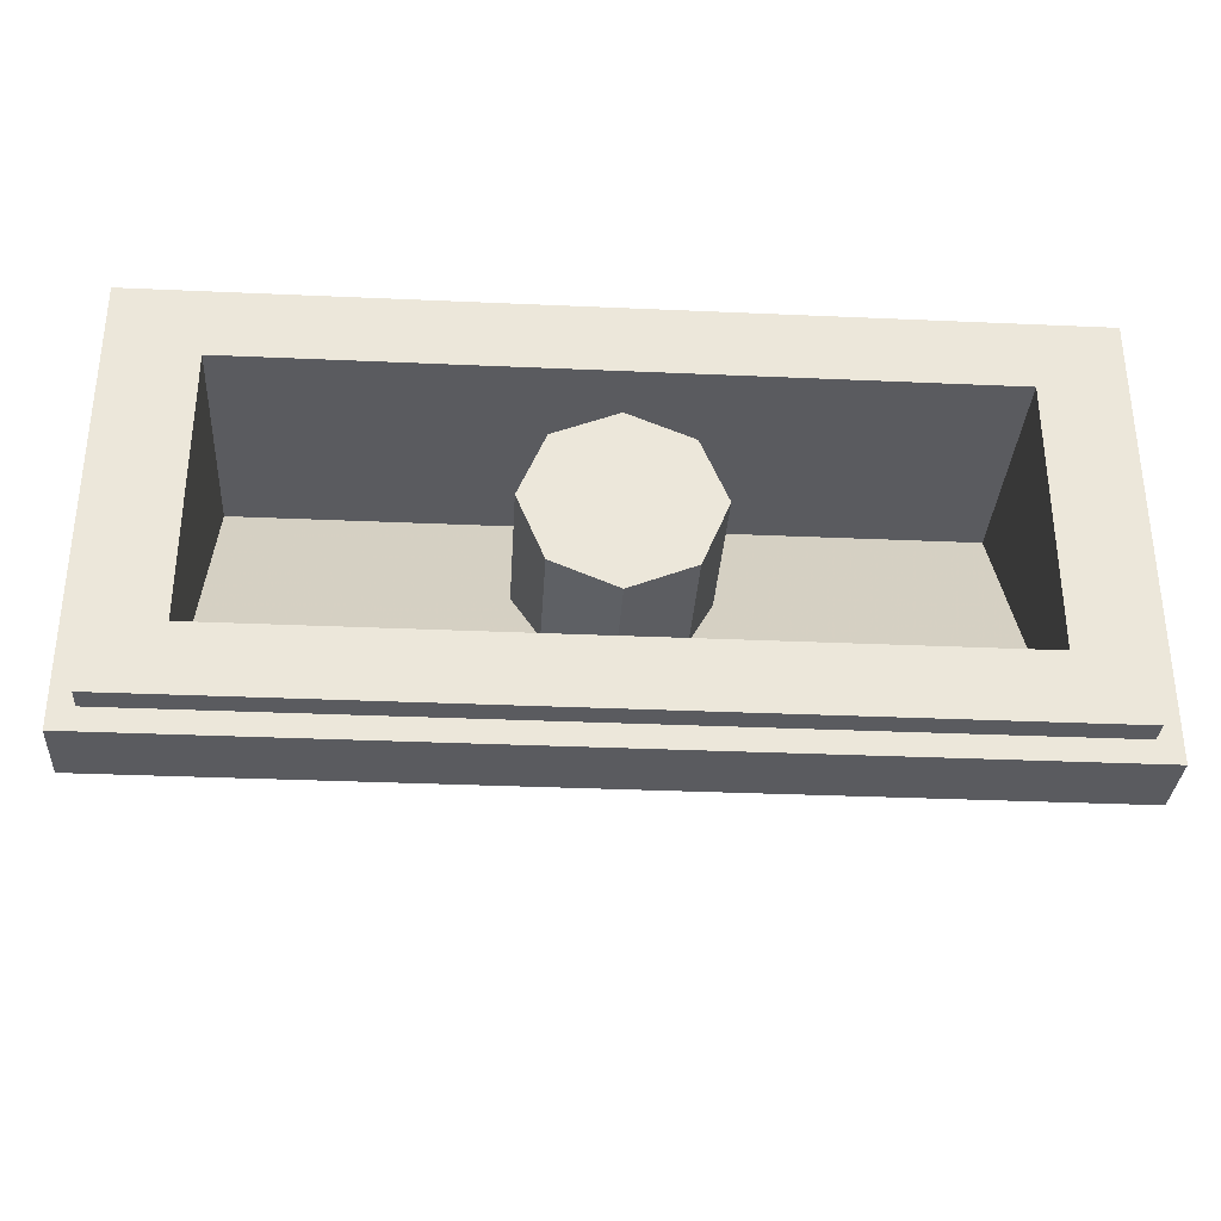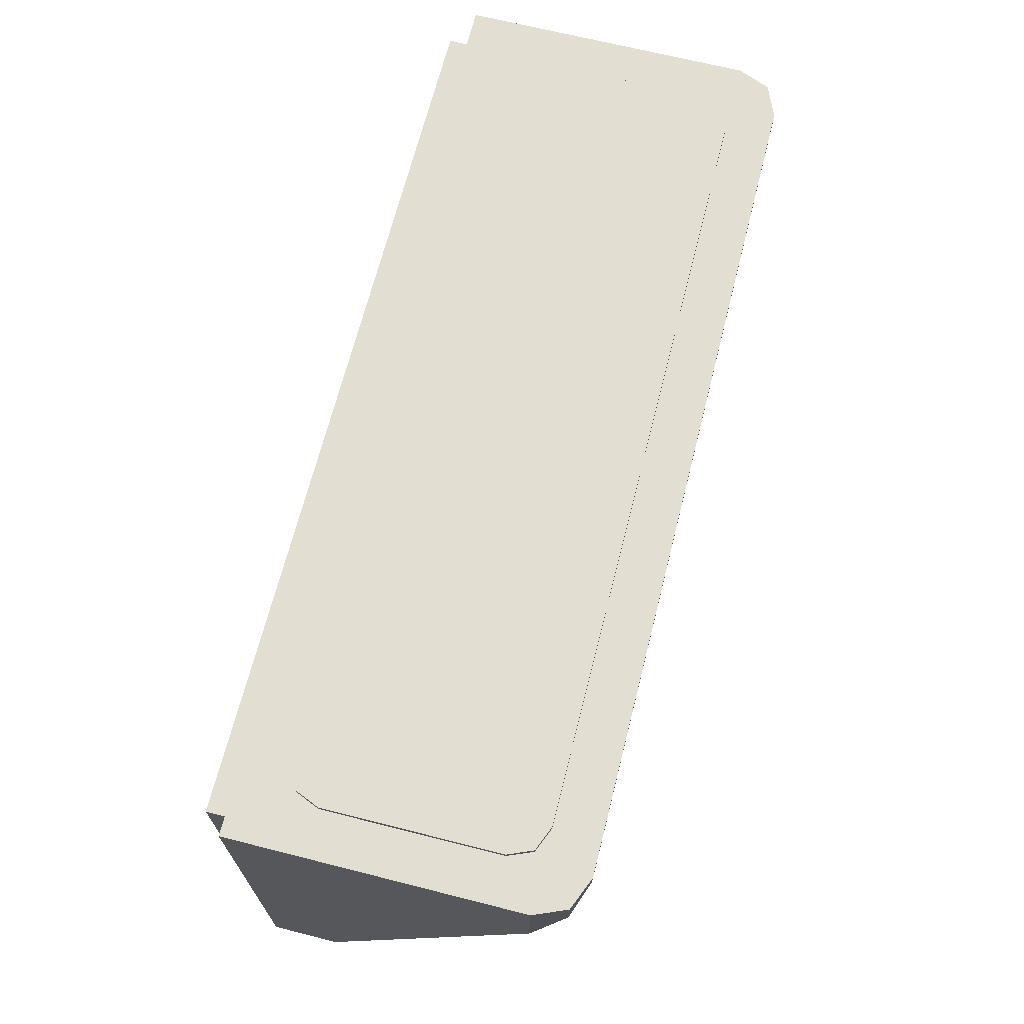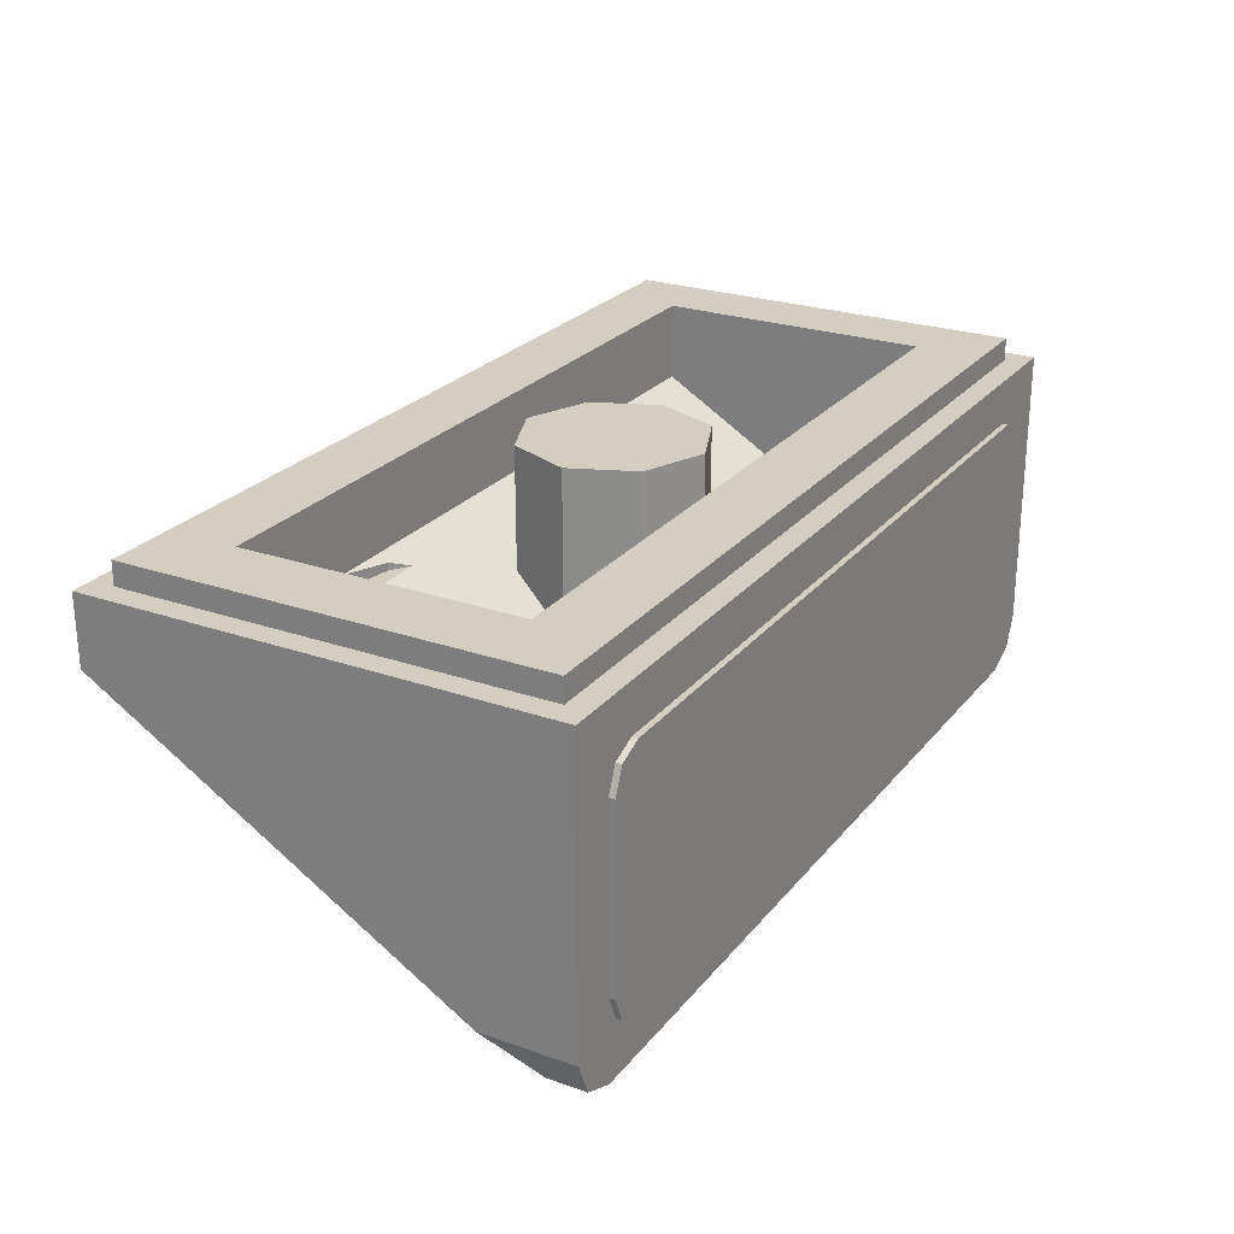
<metadata>
{"format":"obj","ext":"obj","renderer":"f3d","projection":"perspective","resolution":1024,"background":"white","views":[{"elev":-33.0,"azim":176.5,"up":"+Z"},{"elev":67.9,"azim":-75.8,"up":"+Z"},{"elev":25.1,"azim":-60.5,"up":"+Y"}]}
</metadata>
<code>
v -0.6148 -0.1837 -0.2772
v -0.6554 -0.2 -0.25
v -0.6148 -0.2 -0.2772
v -0.6148 -0.2 -0.2772
v -0.5 -0.2 -0.3
v -0.5 -0.17 -0.3
v -0.6148 -0.1837 -0.2772
v -0.5 -0.2 -0.3
v -0.3852 -0.2 -0.2772
v -0.3852 -0.1837 -0.2772
v -0.5 -0.17 -0.3
v -0.3852 -0.2 -0.2772
v -0.3446 -0.2 -0.25
v -0.3852 -0.1837 -0.2772
v -0.6148 -0.2 -0.2772
v -0.6554 -0.2 -0.25
v -0.3446 -0.2 -0.25
v -0.3852 -0.2 -0.2772
v -0.6148 -0.2 -0.2772
v -0.3852 -0.2 -0.2772
v -0.5 -0.2 -0.3
v 0.3852 -0.1837 -0.2772
v 0.3446 -0.2 -0.25
v 0.3852 -0.2 -0.2772
v 0.3852 -0.2 -0.2772
v 0.5 -0.2 -0.3
v 0.5 -0.17 -0.3
v 0.3852 -0.1837 -0.2772
v 0.5 -0.2 -0.3
v 0.6148 -0.2 -0.2772
v 0.6148 -0.1837 -0.2772
v 0.5 -0.17 -0.3
v 0.6148 -0.2 -0.2772
v 0.6554 -0.2 -0.25
v 0.6148 -0.1837 -0.2772
v 0.3852 -0.2 -0.2772
v 0.3446 -0.2 -0.25
v 0.6554 -0.2 -0.25
v 0.6148 -0.2 -0.2772
v 0.5 -0.2 -0.3
v 0.3852 -0.2 -0.2772
v 0.6148 -0.2 -0.2772
v -0.6554 -0.2 -0.25
v -0.6148 -0.1837 -0.2772
v -0.8 -0.17 -0.3
v -0.5 -0.17 -0.3
v -0.8 -0.17 -0.3
v -0.6148 -0.1837 -0.2772
v 0.3446 -0.2 -0.25
v 0.3852 -0.1837 -0.2772
v -0.3852 -0.1837 -0.2772
v -0.3446 -0.2 -0.25
v 0.3852 -0.1837 -0.2772
v 0.5 -0.17 -0.3
v -0.5 -0.17 -0.3
v -0.3852 -0.1837 -0.2772
v 0.6148 -0.1837 -0.2772
v 0.8 -0.17 -0.3
v 0.5 -0.17 -0.3
v 0.6554 -0.2 -0.25
v 0.8 -0.17 -0.3
v 0.6148 -0.1837 -0.2772
v -0.6554 -0.2 -0.25
v -0.8 -0.17 -0.3
v -0.8 -0.53 0.3
v -0.3446 -0.2 -0.25
v -0.6554 -0.2 -0.25
v -0.8 -0.53 0.3
v 0.8 -0.53 0.3
v 0.3446 -0.2 -0.25
v -0.3446 -0.2 -0.25
v -0.8 -0.53 0.3
v 0.8 -0.53 0.3
v 0.8 -0.17 -0.3
v 0.6554 -0.2 -0.25
v 0.8 -0.53 0.3
v 0.6554 -0.2 -0.25
v 0.3446 -0.2 -0.25
v 0.8 0 0.3
v 0.8 -0.53 0.3
v -0.8 -0.53 0.3
v -0.8 0 0.3
v -0.8 -0.17 -0.3
v 0.8 -0.17 -0.3
v 0.8 0 -0.3
v -0.8 0 -0.3
v 0.8 -0.53 0.3
v 0.8 0 0.3
v 0.8 0 -0.3
v 0.8 -0.17 -0.3
v -0.8 -0.53 0.3
v -0.8 -0.17 -0.3
v -0.8 0 -0.3
v -0.8 0 0.3
v 0.95 0 0.45
v 0.95 -0.05 0.45
v 0.95 -0.05 -0.45
v 0.95 0 -0.45
v -0.95 0 0.45
v -0.95 -0.05 0.45
v 0.95 -0.05 0.45
v 0.95 0 0.45
v -0.95 0 -0.45
v -0.95 -0.05 -0.45
v -0.95 -0.05 0.45
v -0.95 0 0.45
v 0.95 0 -0.45
v 0.95 -0.05 -0.45
v -0.95 -0.05 -0.45
v -0.95 0 -0.45
v 0.8 0 -0.3
v 0.8 0 0.3
v 0.95 0 0.45
v 0.95 0 -0.45
v -0.8 0 0.3
v -0.8 0 -0.3
v -0.95 0 -0.45
v -0.95 0 0.45
v -0.8 0 -0.3
v 0.8 0 -0.3
v 0.95 0 -0.45
v -0.95 0 -0.45
v 0.8 0 0.3
v -0.8 0 0.3
v -0.95 0 0.45
v 0.95 0 0.45
v -1 -0.05 -0.5
v -0.95 -0.05 -0.45
v 0.95 -0.05 -0.45
v 1 -0.05 -0.5
v 1 -0.05 -0.5
v 1 -0.2 -0.5
v -1 -0.2 -0.5
v -1 -0.05 -0.5
v -0.1414 -0.23 -0.1414
v 0 -0.23 -0.2
v -0.1414 -0.2651 -0.1414
v -0.2 -0.23 0
v -0.1414 -0.23 -0.1414
v -0.1414 -0.2651 -0.1414
v -0.2 -0.35 0
v -0.1414 -0.23 0.1414
v -0.2 -0.23 0
v -0.2 -0.35 0
v -0.1414 -0.4349 0.1414
v 0 -0.23 0.2
v -0.1414 -0.23 0.1414
v -0.1414 -0.4349 0.1414
v 0 -0.47 0.2
v 0 -0.23 0.2
v 0 -0.47 0.2
v 0.1414 -0.4349 0.1414
v 0.1414 -0.23 0.1414
v 0.1414 -0.23 0.1414
v 0.1414 -0.4349 0.1414
v 0.2 -0.35 0
v 0.2 -0.23 0
v 0.2 -0.23 0
v 0.2 -0.35 0
v 0.1414 -0.2651 -0.1414
v 0.1414 -0.23 -0.1414
v 0.1414 -0.23 -0.1414
v 0.1414 -0.2651 -0.1414
v 0 -0.23 -0.2
v 0 0 0
v 0.2 0 0
v 0.1414 0 0.1414
v 0 0 0
v 0.1414 0 0.1414
v 0 0 0.2
v 0 0 0
v 0 0 0.2
v -0.1414 0 0.1414
v 0 0 0
v -0.1414 0 0.1414
v -0.2 0 0
v 0 0 0
v -0.2 0 0
v -0.1414 0 -0.1414
v 0 0 0
v -0.1414 0 -0.1414
v 0 0 -0.2
v 0 0 0
v 0 0 -0.2
v 0.1414 0 -0.1414
v 0 0 0
v 0.1414 0 -0.1414
v 0.2 0 0
v 0.1414 0 0.1414
v 0.2 0 0
v 0.2 -0.23 0
v 0.1414 -0.23 0.1414
v 0 0 0.2
v 0.1414 0 0.1414
v 0.1414 -0.23 0.1414
v 0 -0.23 0.2
v -0.1414 0 0.1414
v 0 0 0.2
v 0 -0.23 0.2
v -0.1414 -0.23 0.1414
v -0.2 0 0
v -0.1414 0 0.1414
v -0.1414 -0.23 0.1414
v -0.2 -0.23 0
v -0.1414 0 -0.1414
v -0.2 0 0
v -0.2 -0.23 0
v -0.1414 -0.23 -0.1414
v 0 0 -0.2
v -0.1414 0 -0.1414
v -0.1414 -0.23 -0.1414
v 0 -0.23 -0.2
v 0.1414 0 -0.1414
v 0 0 -0.2
v 0 -0.23 -0.2
v 0.1414 -0.23 -0.1414
v 0.2 0 0
v 0.1414 0 -0.1414
v 0.1414 -0.23 -0.1414
v 0.2 -0.23 0
v 0.9 -0.78 0.5
v 0.9 -0.78 0.4667
v 0.9705 -0.7505 0.4175
v 0.9705 -0.7505 0.5
v 0.9705 -0.7505 0.5
v 0.9705 -0.7505 0.4175
v 1 -0.68 0.3
v 1 -0.68 0.5
v 1 -0.05 0.5
v 1 -0.68 0.5
v 1 -0.68 0.3
v 1 -0.2 -0.5
v 1 -0.2 -0.5
v 1 -0.05 -0.5
v 1 -0.05 0.5
v 0.9 -0.78 0.5
v 0.9705 -0.7505 0.5
v 1 -0.68 0.5
v -0.9705 -0.7505 0.4175
v -0.9 -0.78 0.4667
v -0.9 -0.78 0.5
v -0.9705 -0.7505 0.5
v -1 -0.68 0.3
v -0.9705 -0.7505 0.4175
v -0.9705 -0.7505 0.5
v -1 -0.68 0.5
v -1 -0.68 0.3
v -1 -0.68 0.5
v -1 -0.05 0.5
v -1 -0.2 -0.5
v -1 -0.05 -0.5
v -1 -0.2 -0.5
v -1 -0.05 0.5
v -0.9705 -0.7505 0.5
v -0.9 -0.78 0.5
v -1 -0.68 0.5
v -0.9 -0.78 0.5
v -0.9 -0.78 0.4667
v 0.9 -0.78 0.4667
v 0.9 -0.78 0.5
v -1 -0.68 0.5
v -0.9 -0.78 0.5
v 0.9 -0.78 0.5
v 1 -0.68 0.5
v -1 -0.05 0.5
v -1 -0.68 0.5
v 1 -0.68 0.5
v 1 -0.05 0.5
v 0.95 -0.05 -0.45
v 0.95 -0.05 0.45
v 1 -0.05 0.5
v 1 -0.05 -0.5
v -1 -0.05 0.5
v 1 -0.05 0.5
v 0.95 -0.05 0.45
v -0.95 -0.05 0.45
v -1 -0.05 -0.5
v -1 -0.05 0.5
v -0.95 -0.05 0.45
v -0.95 -0.05 -0.45
v 0.9705 -0.7505 0.4175
v 0.9 -0.78 0.4667
v 1 -0.68 0.3
v -0.9 -0.78 0.4667
v -0.9705 -0.7505 0.4175
v -1 -0.68 0.3
v -0.9 -0.78 0.4667
v -1 -0.68 0.3
v 1 -0.68 0.3
v 0.9 -0.78 0.4667
v -1 -0.2 -0.5
v 1 -0.2 -0.5
v 1 -0.68 0.3
v -1 -0.68 0.3
v -0.9 -0.225 0.5
v -0.878 -0.172 0.5
v -0.825 -0.15 0.5
v 0.9 -0.225 0.5
v 0.878 -0.172 0.5
v 0.825 -0.15 0.5
v 0.9 -0.605 0.5
v 0.9 -0.225 0.5
v -0.9 -0.225 0.5
v -0.9 -0.605 0.5
v 0.9 -0.605 0.5
v 0.9 -0.605 0.5125
v 0.9 -0.225 0.5125
v 0.9 -0.225 0.5
v -0.9 -0.225 0.5
v -0.9 -0.225 0.5125
v -0.9 -0.605 0.5125
v -0.9 -0.605 0.5
v -0.9 -0.605 0.5
v -0.878 -0.658 0.5
v -0.825 -0.68 0.5
v 0.9 -0.605 0.5
v 0.878 -0.658 0.5
v 0.825 -0.68 0.5
v -0.878 -0.172 0.5
v -0.9 -0.225 0.5
v -0.9 -0.225 0.5125
v -0.878 -0.172 0.5125
v -0.825 -0.15 0.5
v -0.878 -0.172 0.5
v -0.878 -0.172 0.5125
v -0.825 -0.15 0.5125
v 0.878 -0.172 0.5
v 0.9 -0.225 0.5
v 0.9 -0.225 0.5125
v 0.878 -0.172 0.5125
v 0.825 -0.15 0.5
v 0.878 -0.172 0.5
v 0.878 -0.172 0.5125
v 0.825 -0.15 0.5125
v -0.878 -0.658 0.5
v -0.9 -0.605 0.5
v -0.9 -0.605 0.5125
v -0.878 -0.658 0.5125
v -0.825 -0.68 0.5
v -0.878 -0.658 0.5
v -0.878 -0.658 0.5125
v -0.825 -0.68 0.5125
v 0.878 -0.658 0.5
v 0.9 -0.605 0.5
v 0.9 -0.605 0.5125
v 0.878 -0.658 0.5125
v 0.825 -0.68 0.5
v 0.878 -0.658 0.5
v 0.878 -0.658 0.5125
v 0.825 -0.68 0.5125
v -0.9 -0.225 0.5125
v -0.878 -0.172 0.5125
v -0.825 -0.15 0.5125
v 0.9 -0.225 0.5125
v 0.878 -0.172 0.5125
v 0.825 -0.15 0.5125
v -0.9 -0.605 0.5125
v -0.878 -0.658 0.5125
v -0.825 -0.68 0.5125
v 0.9 -0.605 0.5125
v 0.878 -0.658 0.5125
v 0.825 -0.68 0.5125
v 0.825 -0.15 0.5
v 0.9 -0.225 0.5
v -0.9 -0.225 0.5
v -0.825 -0.15 0.5
v 0.825 -0.68 0.5
v -0.825 -0.68 0.5
v -0.9 -0.605 0.5
v 0.9 -0.605 0.5
v -0.825 -0.15 0.5
v -0.825 -0.15 0.5125
v -0.4625 -0.15 0.5125
v -0.825 -0.15 0.5
v -0.4625 -0.15 0.5125
v 0.4625 -0.15 0.5125
v 0.825 -0.15 0.5
v 0.825 -0.15 0.5
v 0.4625 -0.15 0.5125
v 0.825 -0.15 0.5125
v -0.825 -0.68 0.5
v -0.4625 -0.68 0.5125
v -0.825 -0.68 0.5125
v -0.825 -0.68 0.5
v 0.825 -0.68 0.5
v 0.4625 -0.68 0.5125
v -0.4625 -0.68 0.5125
v 0.825 -0.68 0.5
v 0.825 -0.68 0.5125
v 0.4625 -0.68 0.5125
v -0.4625 -0.15 0.5125
v -0.4625 -0.68 0.5125
v 0.4625 -0.68 0.5125
v 0.4625 -0.15 0.5125
v -0.825 -0.15 0.5125
v -0.9 -0.225 0.5125
v -0.9 -0.605 0.5125
v -0.825 -0.68 0.5125
v -0.825 -0.15 0.5125
v -0.825 -0.68 0.5125
v -0.4625 -0.68 0.5125
v -0.4625 -0.15 0.5125
v 0.825 -0.15 0.5125
v 0.4625 -0.15 0.5125
v 0.4625 -0.68 0.5125
v 0.825 -0.68 0.5125
v 0.825 -0.15 0.5125
v 0.825 -0.68 0.5125
v 0.9 -0.605 0.5125
v 0.9 -0.225 0.5125
v -0.9 -0.69 0.3166
v -0.878 -0.7173 0.3621
v -0.825 -0.7286 0.3809
v 0.9 -0.69 0.3166
v 0.878 -0.7173 0.3621
v 0.825 -0.7286 0.3809
v 0.9 -0.29 -0.3499
v 0.9 -0.69 0.3166
v -0.9 -0.69 0.3166
v -0.9 -0.29 -0.3499
v 0.9 -0.29 -0.3499
v 0.9 -0.3008 -0.3564
v 0.9 -0.7007 0.3102
v 0.9 -0.69 0.3166
v -0.9 -0.69 0.3166
v -0.9 -0.7007 0.3102
v -0.9 -0.3008 -0.3564
v -0.9 -0.29 -0.3499
v -0.9 -0.29 -0.3499
v -0.878 -0.2627 -0.3954
v -0.825 -0.2514 -0.4143
v 0.9 -0.29 -0.3499
v 0.878 -0.2627 -0.3954
v 0.825 -0.2514 -0.4143
v -0.878 -0.7173 0.3621
v -0.9 -0.69 0.3166
v -0.9 -0.7007 0.3102
v -0.878 -0.728 0.3556
v -0.825 -0.7286 0.3809
v -0.878 -0.7173 0.3621
v -0.878 -0.728 0.3556
v -0.825 -0.7393 0.3745
v 0.878 -0.7173 0.3621
v 0.9 -0.69 0.3166
v 0.9 -0.7007 0.3102
v 0.878 -0.728 0.3556
v 0.825 -0.7286 0.3809
v 0.878 -0.7173 0.3621
v 0.878 -0.728 0.3556
v 0.825 -0.7393 0.3745
v -0.878 -0.2627 -0.3954
v -0.9 -0.29 -0.3499
v -0.9 -0.3008 -0.3564
v -0.878 -0.2735 -0.4018
v -0.825 -0.2514 -0.4143
v -0.878 -0.2627 -0.3954
v -0.878 -0.2735 -0.4018
v -0.825 -0.2622 -0.4207
v 0.878 -0.2627 -0.3954
v 0.9 -0.29 -0.3499
v 0.9 -0.3008 -0.3564
v 0.878 -0.2735 -0.4018
v 0.825 -0.2514 -0.4143
v 0.878 -0.2627 -0.3954
v 0.878 -0.2735 -0.4018
v 0.825 -0.2622 -0.4207
v -0.9 -0.7007 0.3102
v -0.878 -0.728 0.3556
v -0.825 -0.7393 0.3745
v 0.9 -0.7007 0.3102
v 0.878 -0.728 0.3556
v 0.825 -0.7393 0.3745
v -0.9 -0.3008 -0.3564
v -0.878 -0.2735 -0.4018
v -0.825 -0.2622 -0.4207
v 0.9 -0.3008 -0.3564
v 0.878 -0.2735 -0.4018
v 0.825 -0.2622 -0.4207
v 0.825 -0.7286 0.3809
v 0.9 -0.69 0.3166
v -0.9 -0.69 0.3166
v -0.825 -0.7286 0.3809
v 0.825 -0.2514 -0.4143
v -0.825 -0.2514 -0.4143
v -0.9 -0.29 -0.3499
v 0.9 -0.29 -0.3499
v -0.825 -0.7286 0.3809
v -0.825 -0.7393 0.3745
v -0.4625 -0.7393 0.3745
v -0.825 -0.7286 0.3809
v -0.4625 -0.7393 0.3745
v 0.4625 -0.7393 0.3745
v 0.825 -0.7286 0.3809
v 0.825 -0.7286 0.3809
v 0.4625 -0.7393 0.3745
v 0.825 -0.7393 0.3745
v -0.825 -0.2514 -0.4143
v -0.4625 -0.2622 -0.4207
v -0.825 -0.2622 -0.4207
v -0.825 -0.2514 -0.4143
v 0.825 -0.2514 -0.4143
v 0.4625 -0.2622 -0.4207
v -0.4625 -0.2622 -0.4207
v 0.825 -0.2514 -0.4143
v 0.825 -0.2622 -0.4207
v 0.4625 -0.2622 -0.4207
v -0.4625 -0.7393 0.3745
v -0.4625 -0.2622 -0.4207
v 0.4625 -0.2622 -0.4207
v 0.4625 -0.7393 0.3745
v -0.825 -0.7393 0.3745
v -0.9 -0.7007 0.3102
v -0.9 -0.3008 -0.3564
v -0.825 -0.2622 -0.4207
v -0.825 -0.7393 0.3745
v -0.825 -0.2622 -0.4207
v -0.4625 -0.2622 -0.4207
v -0.4625 -0.7393 0.3745
v 0.825 -0.7393 0.3745
v 0.4625 -0.7393 0.3745
v 0.4625 -0.2622 -0.4207
v 0.825 -0.2622 -0.4207
v 0.825 -0.7393 0.3745
v 0.825 -0.2622 -0.4207
v 0.9 -0.3008 -0.3564
v 0.9 -0.7007 0.3102
g mesh6218980
f 1 2 3
f 4 5 6
f 6 7 4
f 8 9 10
f 10 11 8
f 12 13 14
f 15 16 17
f 17 18 15
f 19 20 21
f 22 23 24
f 25 26 27
f 27 28 25
f 29 30 31
f 31 32 29
f 33 34 35
f 36 37 38
f 38 39 36
f 40 41 42
f 43 44 45
f 46 47 48
f 49 50 51
f 51 52 49
f 53 54 55
f 55 56 53
f 57 58 59
f 60 61 62
f 63 64 65
f 66 67 68
f 69 70 71
f 71 72 69
f 73 74 75
f 76 77 78
g mesh6218981
f 79 80 81
f 81 82 79
g mesh6218983
f 83 84 85
f 85 86 83
f 87 88 89
f 89 90 87
f 91 92 93
f 93 94 91
g mesh6218985
f 95 96 97
f 97 98 95
f 99 100 101
f 101 102 99
f 103 104 105
f 105 106 103
f 107 108 109
f 109 110 107
f 111 112 113
f 113 114 111
f 115 116 117
f 117 118 115
f 119 120 121
f 121 122 119
f 123 124 125
f 125 126 123
f 127 128 129
f 129 130 127
g mesh6218987
f 131 132 133
f 133 134 131
g mesh6218990
f 135 136 137
f 138 139 140
f 140 141 138
f 142 143 144
f 144 145 142
f 146 147 148
f 148 149 146
f 150 151 152
f 152 153 150
f 154 155 156
f 156 157 154
f 158 159 160
f 160 161 158
f 162 163 164
g mesh6218994
f 165 167 166
f 168 170 169
f 171 173 172
f 174 176 175
f 177 179 178
f 180 182 181
f 183 185 184
f 186 188 187
g mesh6218996
f 189 191 190
f 191 189 192
f 193 195 194
f 195 193 196
f 197 199 198
f 199 197 200
f 201 203 202
f 203 201 204
f 205 207 206
f 207 205 208
f 209 211 210
f 211 209 212
f 213 215 214
f 215 213 216
f 217 219 218
f 219 217 220
f 221 222 223
f 223 224 221
f 225 226 227
f 227 228 225
f 229 230 231
f 231 232 229
f 233 234 235
f 236 237 238
f 239 240 241
f 241 242 239
f 243 244 245
f 245 246 243
f 247 248 249
f 249 250 247
f 251 252 253
f 254 255 256
f 257 258 259
f 259 260 257
f 261 262 263
f 263 264 261
g mesh6218999
f 265 266 267
f 267 268 265
f 269 270 271
f 271 272 269
f 273 274 275
f 275 276 273
f 277 278 279
f 279 280 277
f 281 282 283
f 284 285 286
f 287 288 289
f 289 290 287
f 291 292 293
f 293 294 291
g mesh6219004
f 295 296 297
g mesh6219006
f 298 300 299
g mesh6219008
f 301 303 302
f 303 301 304
f 305 307 306
f 307 305 308
f 309 311 310
f 311 309 312
g mesh6219010
f 313 315 314
g mesh6219012
f 316 317 318
g mesh6219014
f 319 320 321
f 321 322 319
f 323 324 325
f 325 326 323
g mesh6219016
f 327 329 328
f 329 327 330
f 331 333 332
f 333 331 334
g mesh6219018
f 335 337 336
f 337 335 338
f 339 341 340
f 341 339 342
g mesh6219020
f 343 344 345
f 345 346 343
f 347 348 349
f 349 350 347
g mesh6219022
f 351 353 352
g mesh6219024
f 354 355 356
g mesh6219026
f 357 358 359
g mesh6219028
f 360 362 361
f 363 364 365
f 365 366 363
f 367 368 369
f 369 370 367
f 371 372 373
f 374 375 376
f 376 377 374
f 378 379 380
f 381 382 383
f 384 385 386
f 386 387 384
f 388 389 390
f 391 392 393
f 393 394 391
f 395 396 397
f 397 398 395
f 399 400 401
f 401 402 399
f 403 404 405
f 405 406 403
f 407 408 409
f 409 410 407
g mesh6219032
f 411 412 413
g mesh6219034
f 414 416 415
g mesh6219036
f 417 419 418
f 419 417 420
f 421 423 422
f 423 421 424
f 425 427 426
f 427 425 428
g mesh6219038
f 429 431 430
g mesh6219040
f 432 433 434
g mesh6219042
f 435 436 437
f 437 438 435
f 439 440 441
f 441 442 439
g mesh6219044
f 443 445 444
f 445 443 446
f 447 449 448
f 449 447 450
g mesh6219046
f 451 453 452
f 453 451 454
f 455 457 456
f 457 455 458
g mesh6219048
f 459 460 461
f 461 462 459
f 463 464 465
f 465 466 463
g mesh6219050
f 467 469 468
g mesh6219052
f 470 471 472
g mesh6219054
f 473 474 475
g mesh6219056
f 476 478 477
f 479 480 481
f 481 482 479
f 483 484 485
f 485 486 483
f 487 488 489
f 490 491 492
f 492 493 490
f 494 495 496
f 497 498 499
f 500 501 502
f 502 503 500
f 504 505 506
f 507 508 509
f 509 510 507
f 511 512 513
f 513 514 511
f 515 516 517
f 517 518 515
f 519 520 521
f 521 522 519
f 523 524 525
f 525 526 523

</code>
